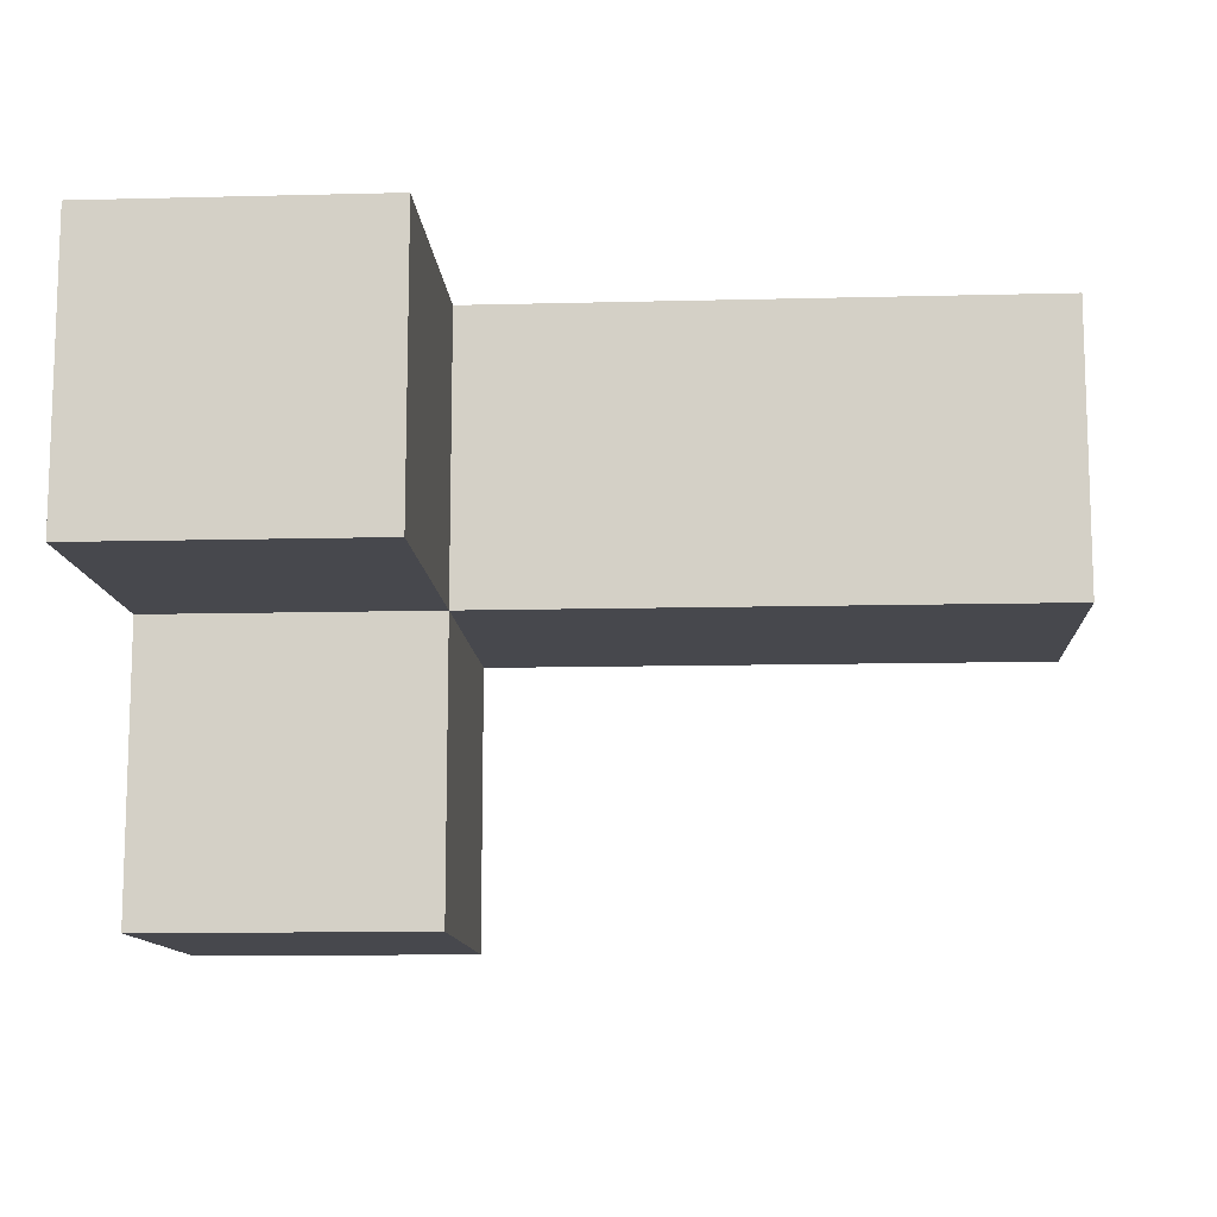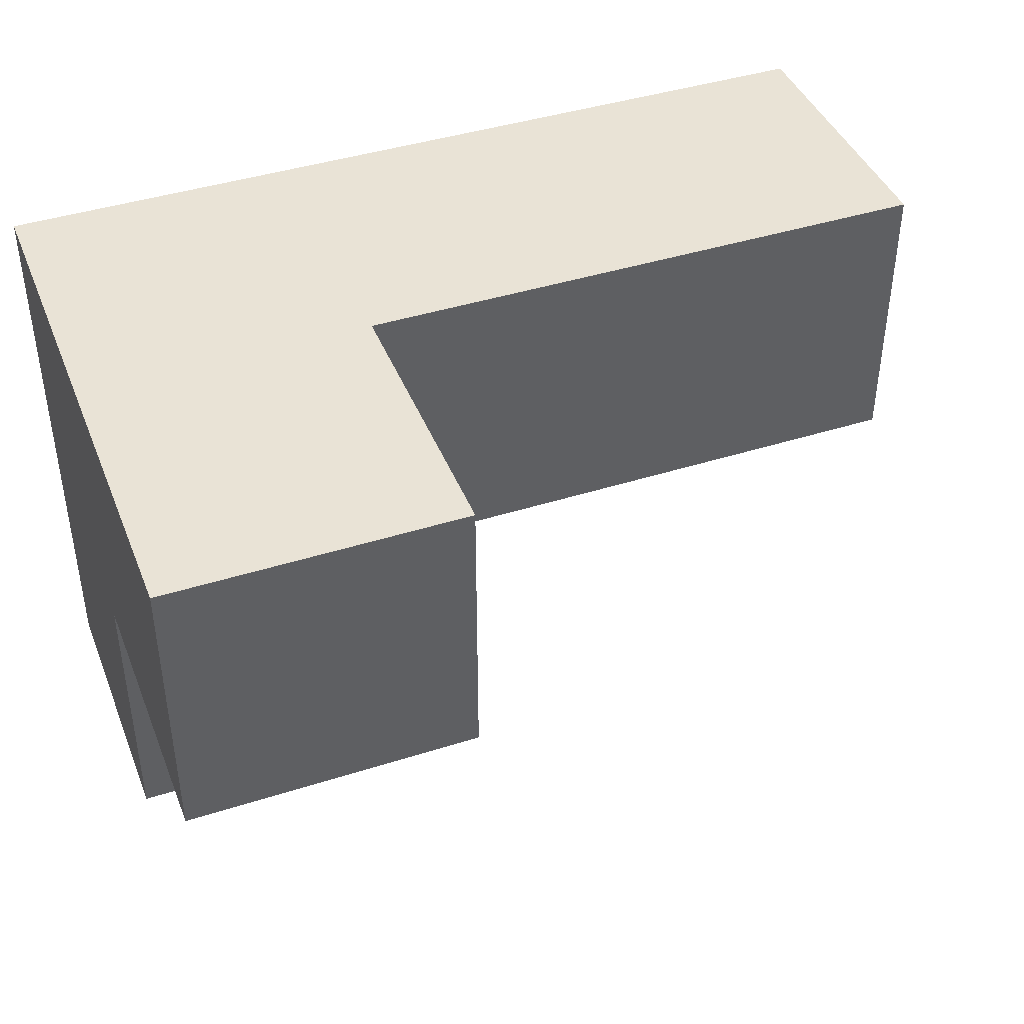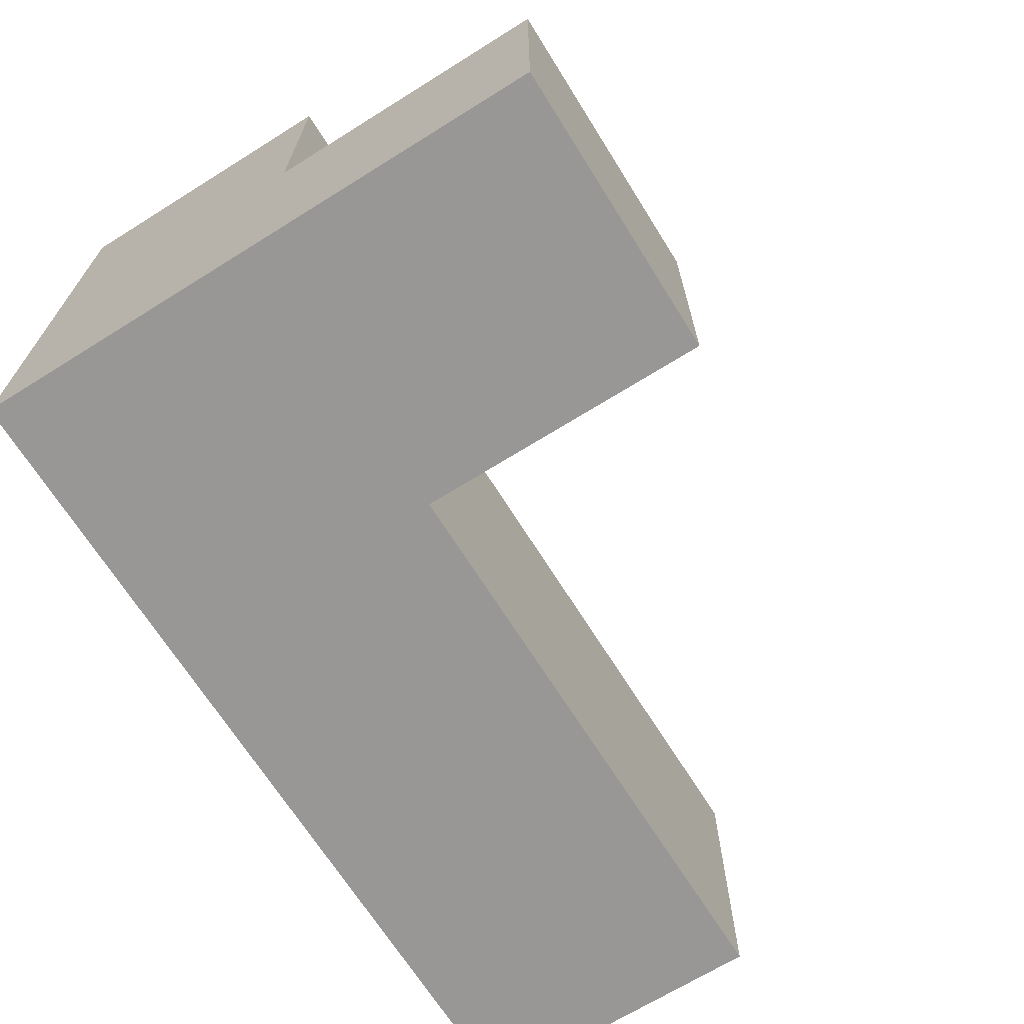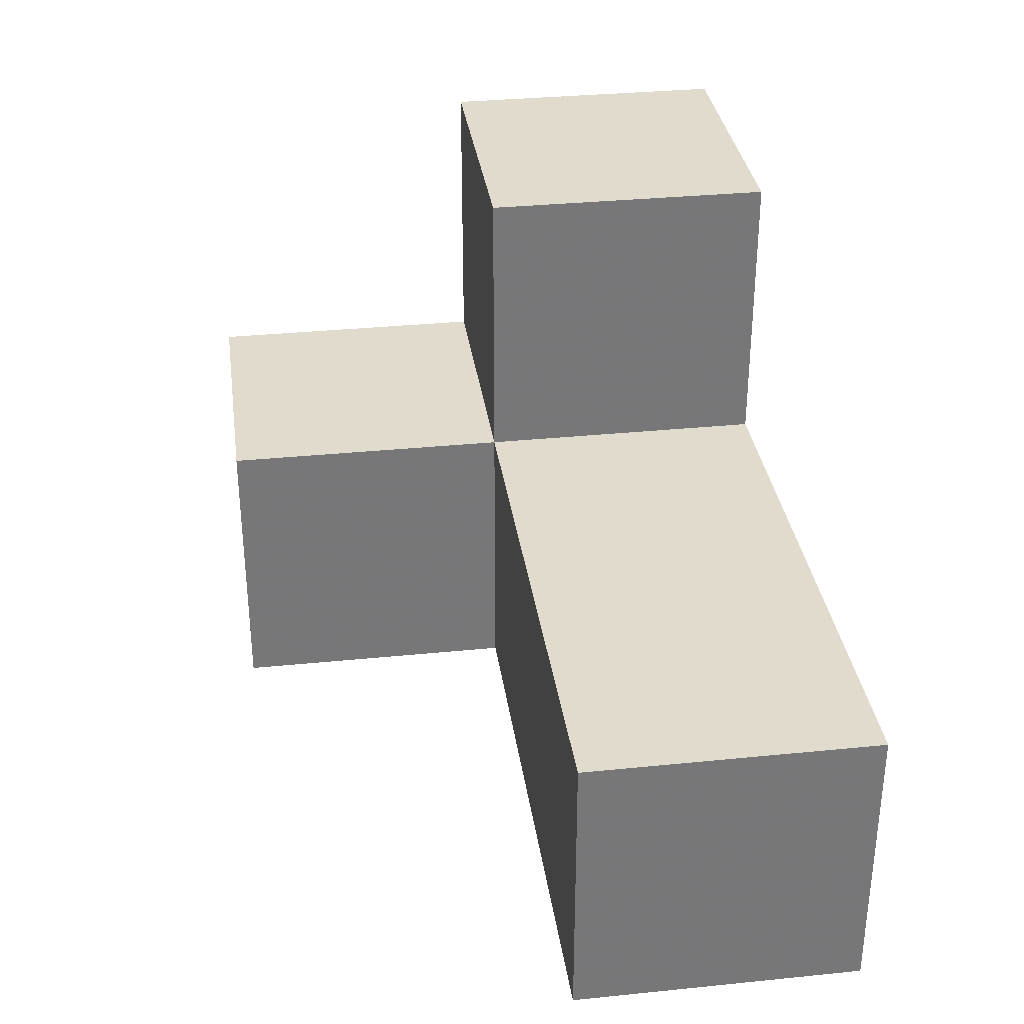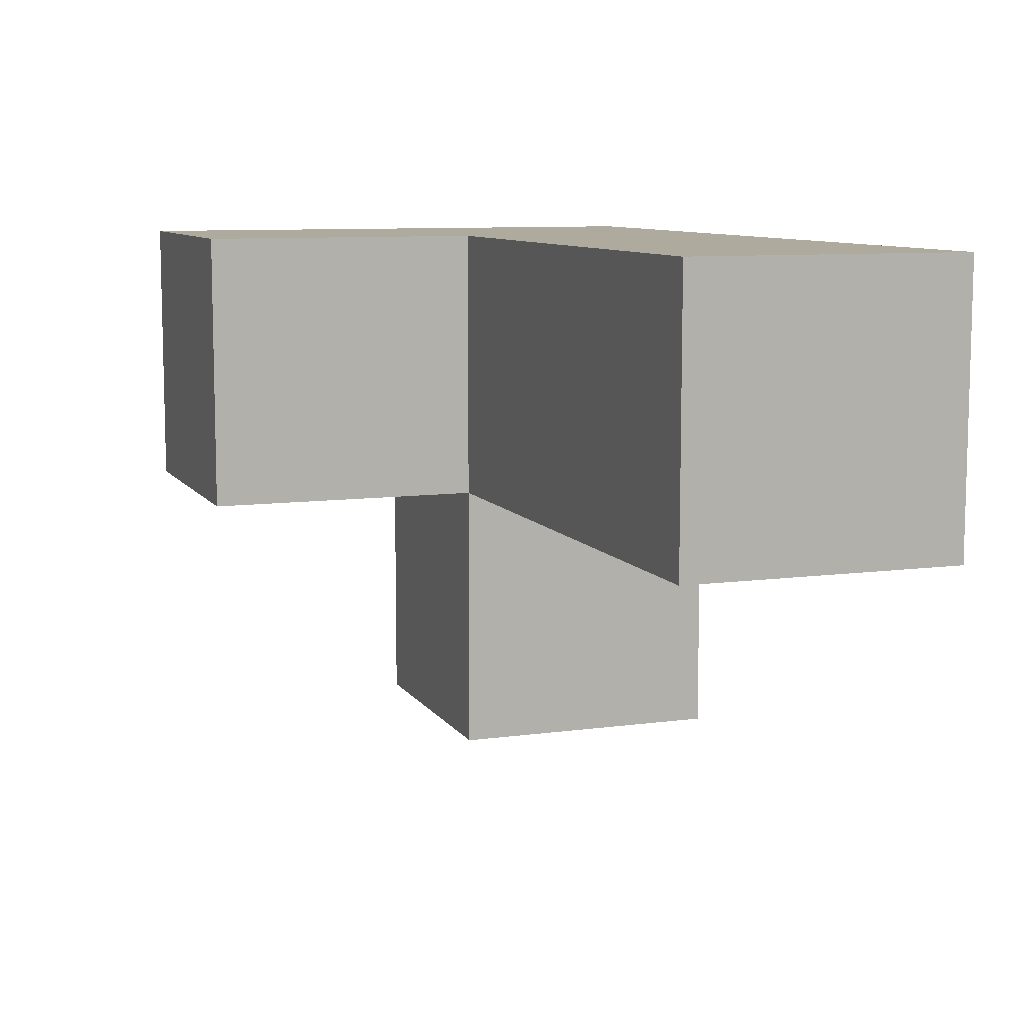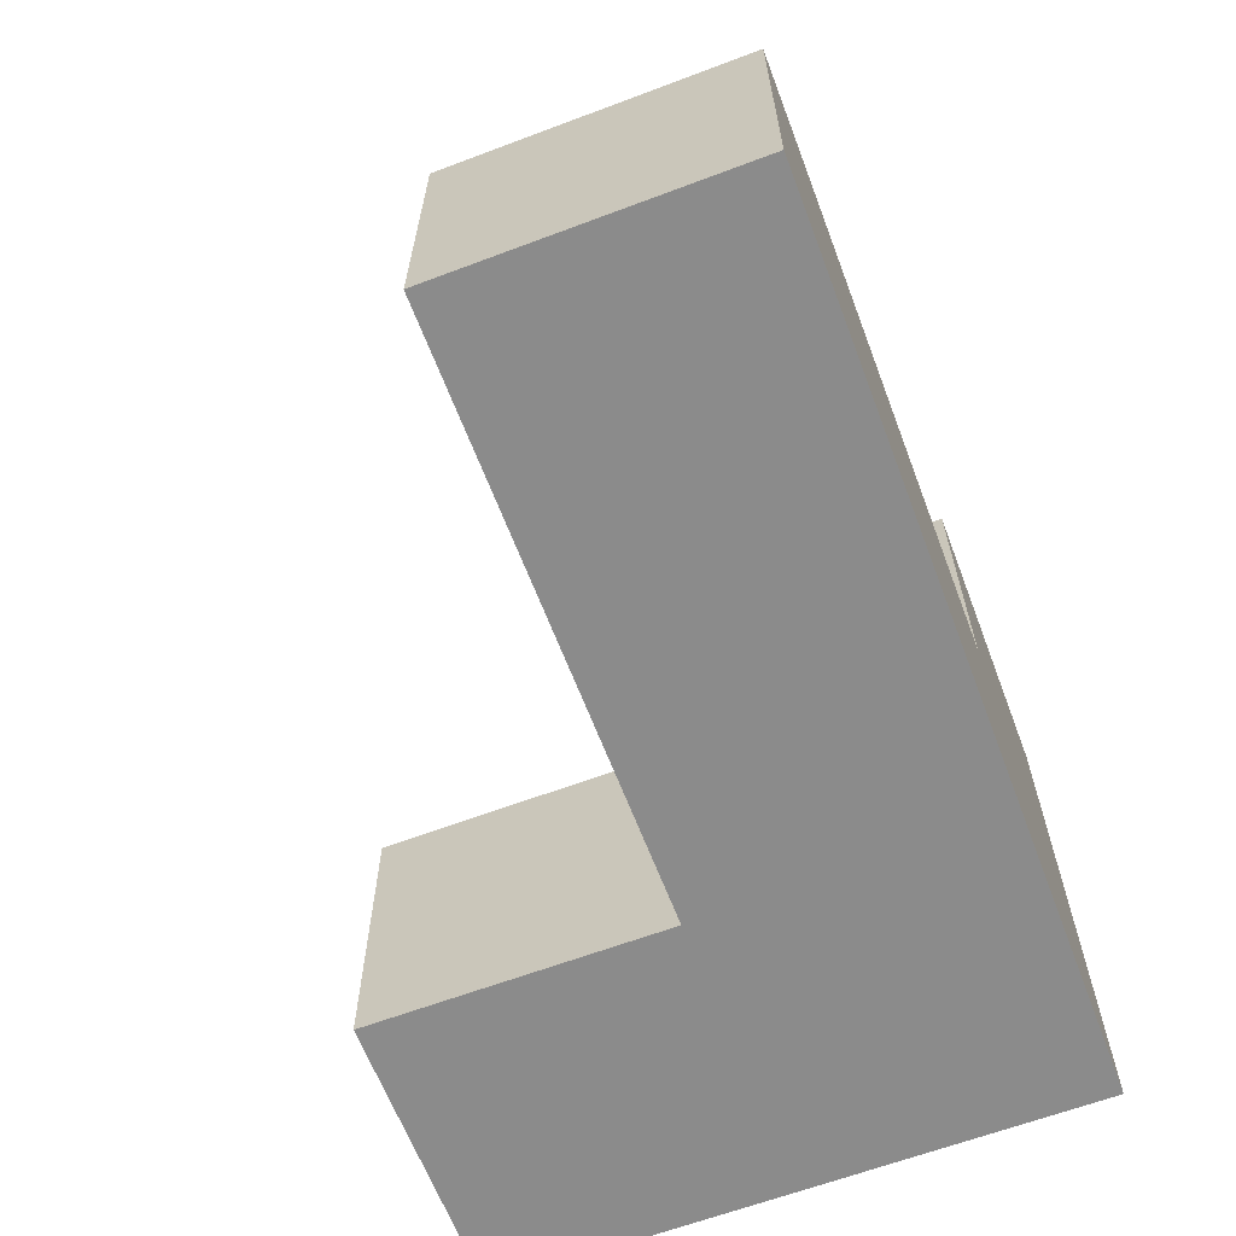
<metadata>
{"format":"obj","ext":"obj","renderer":"f3d","projection":"perspective","resolution":1024,"background":"white","views":[{"elev":-11.7,"azim":-176.5,"up":"+Z"},{"elev":42.3,"azim":159.1,"up":"+Z"},{"elev":-68.3,"azim":122.0,"up":"+Y"},{"elev":33.3,"azim":-97.9,"up":"+Y"},{"elev":9.2,"azim":-109.9,"up":"+Z"},{"elev":-63.8,"azim":-69.2,"up":"+Y"}]}
</metadata>
<code>
v 3.988 0.0075 3.993
v 3.988 1.988 3.993
v 2.008 0.9975 3.002
v 2.998 1.988 3.993
v 2.998 0.9975 2.013
v 3.988 0.9975 2.013
v 2.998 0.0075 3.002
v 1.018 0.0075 3.993
v 1.018 0.9975 3.002
v 3.988 0.0075 3.002
v 2.008 0.0075 3.993
v 3.988 1.988 3.002
v 2.998 0.9975 3.993
v 2.998 1.988 3.002
v 3.988 0.9975 3.993
v 2.998 0.0075 2.013
v 1.018 0.0075 3.002
v 3.988 0.0075 2.013
v 2.008 0.0075 3.002
v 2.008 0.9975 3.993
v 2.998 0.9975 3.002
v 3.988 0.9975 3.002
v 1.018 0.9975 3.993
v 2.998 0.0075 3.993
f 19 17 3
f 9 3 17
f 8 11 23
f 20 23 11
f 17 19 8
f 11 8 19
f 3 9 20
f 23 20 9
f 9 17 23
f 8 23 17
f 7 19 21
f 3 21 19
f 11 24 20
f 13 20 24
f 19 7 11
f 24 11 7
f 21 3 13
f 20 13 3
f 24 1 13
f 15 13 1
f 7 10 24
f 1 24 10
f 10 22 1
f 15 1 22
f 22 21 12
f 14 12 21
f 13 15 4
f 2 4 15
f 12 14 2
f 4 2 14
f 14 21 4
f 13 4 21
f 22 12 15
f 2 15 12
f 18 16 6
f 5 6 16
f 16 18 7
f 10 7 18
f 6 5 22
f 21 22 5
f 5 16 21
f 7 21 16
f 18 6 10
f 22 10 6

</code>
